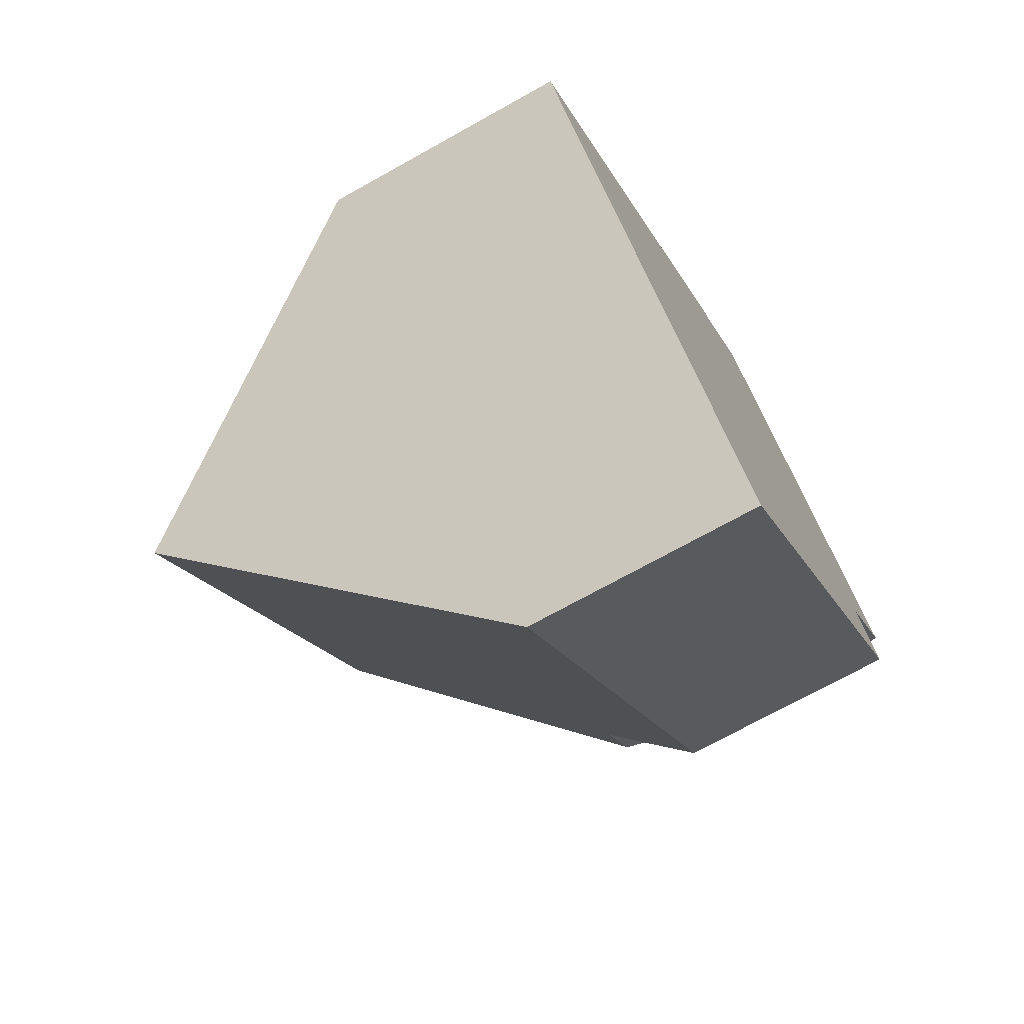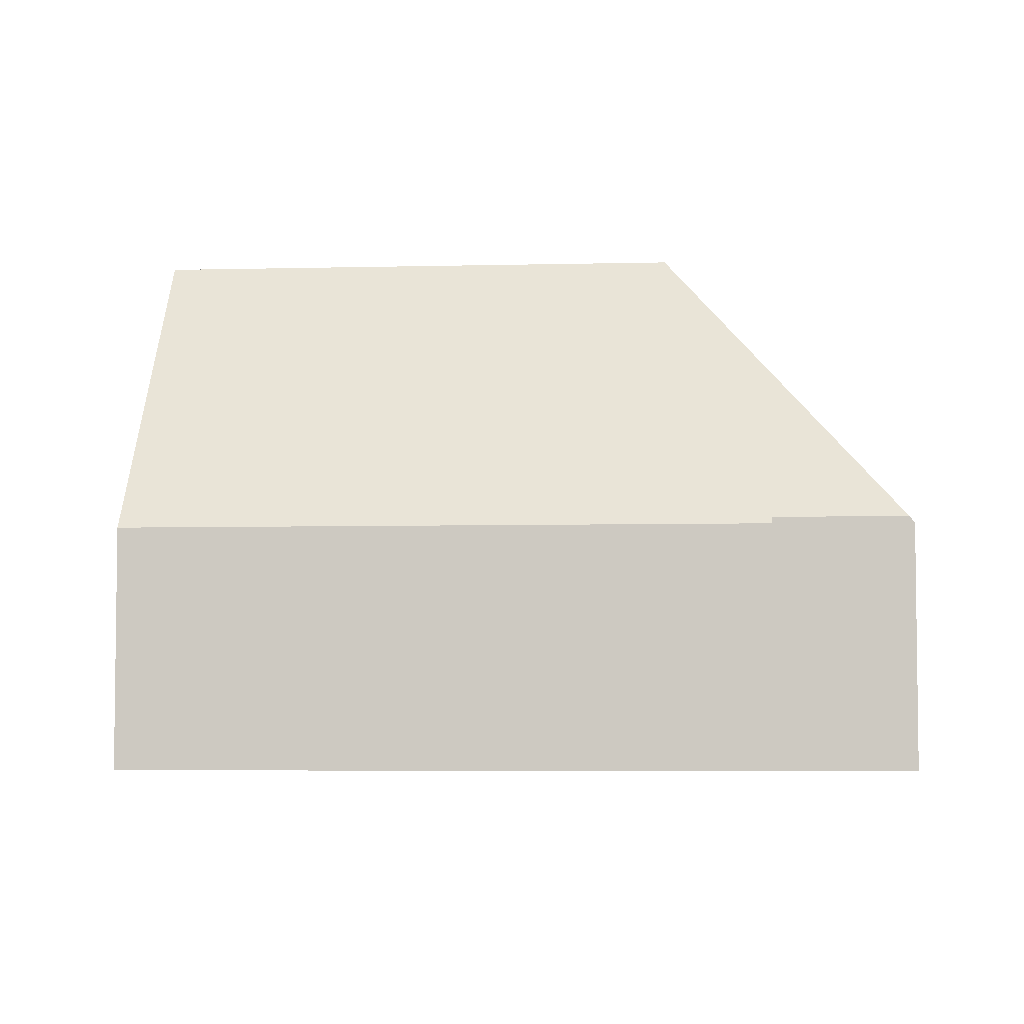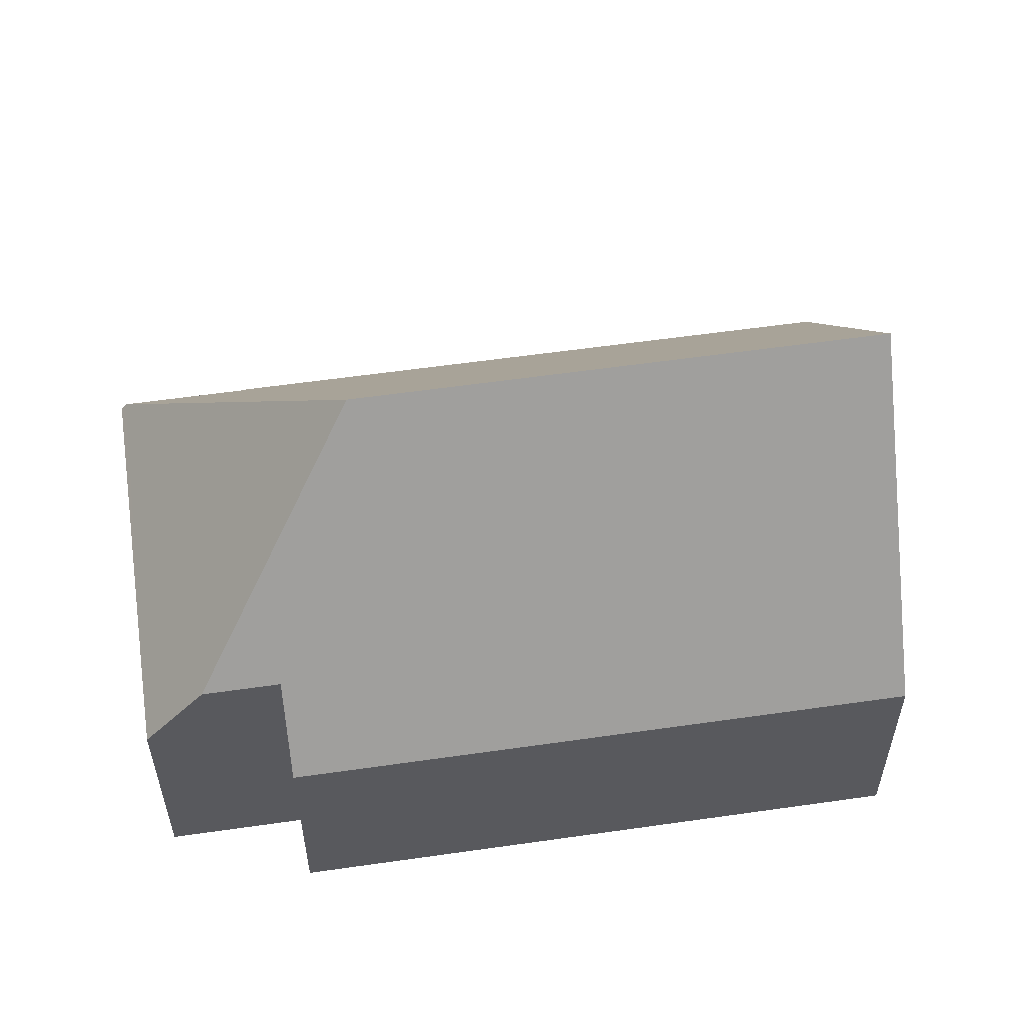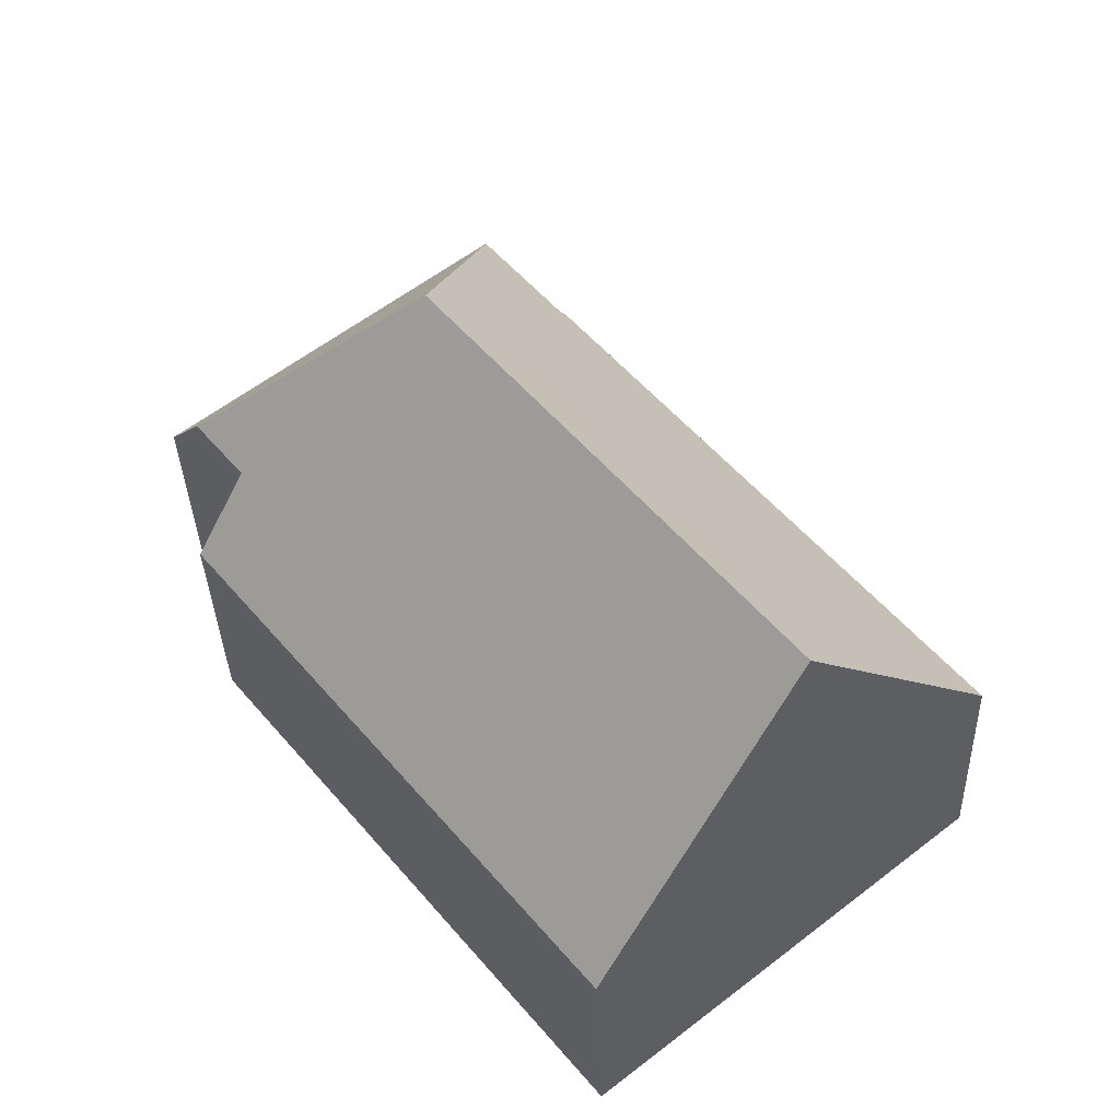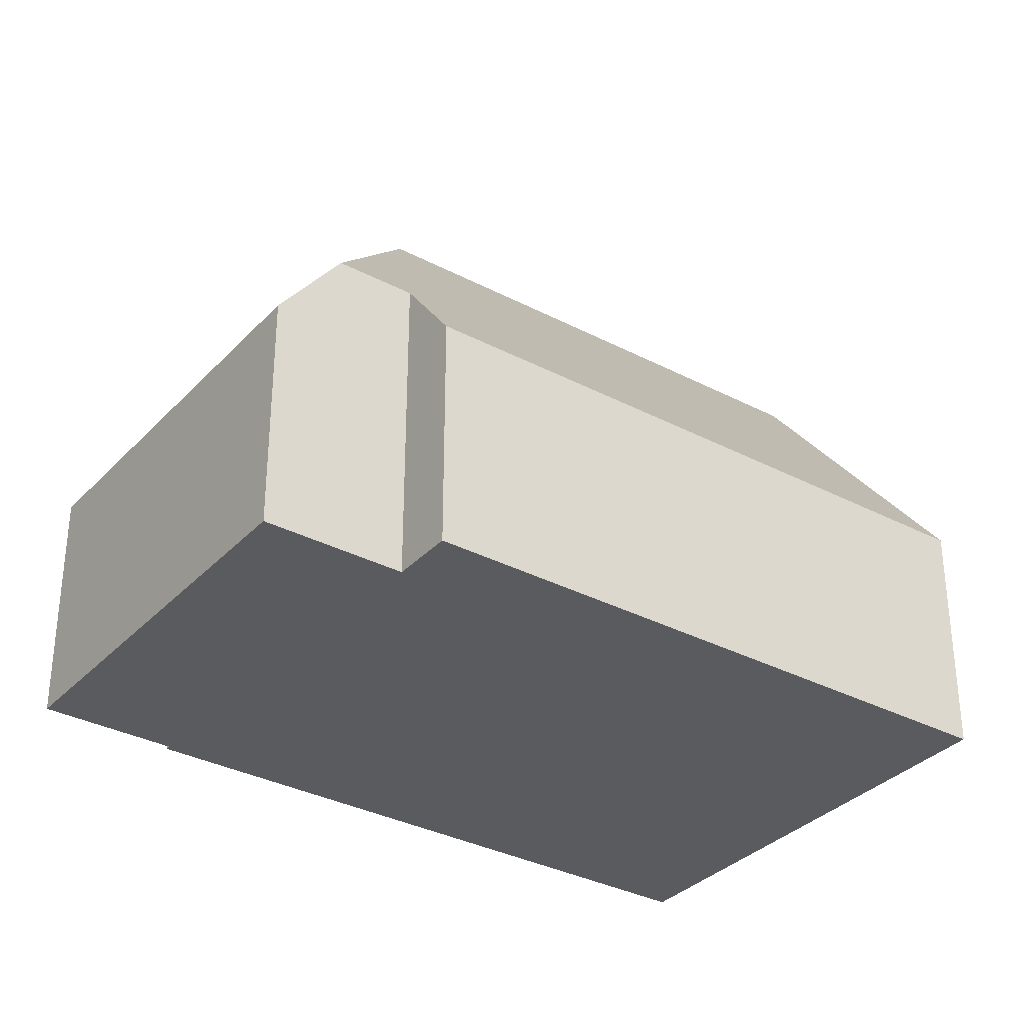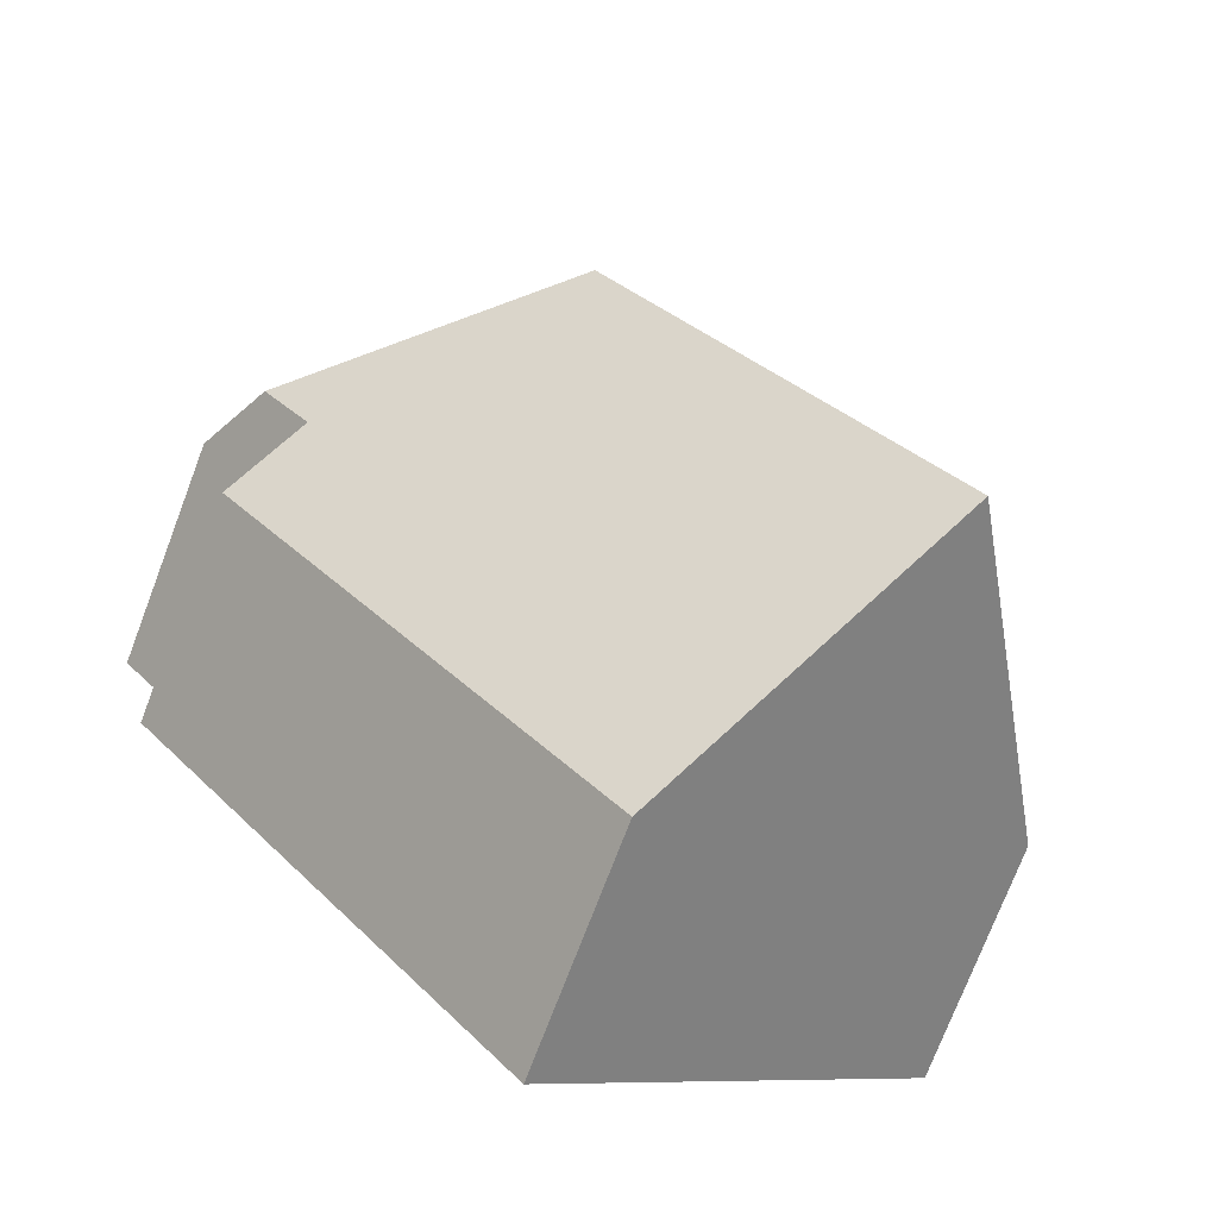
<metadata>
{"format":"obj","ext":"obj","renderer":"f3d","projection":"perspective","resolution":1024,"background":"white","views":[{"elev":-71.3,"azim":-60.8,"up":"+Z"},{"elev":-5.2,"azim":-46.4,"up":"+Y"},{"elev":57.9,"azim":120.6,"up":"+Y"},{"elev":-35.3,"azim":-178.1,"up":"+Z"},{"elev":-33.4,"azim":93.4,"up":"+Y"},{"elev":-74.9,"azim":159.1,"up":"+Z"}]}
</metadata>
<code>
v  8.877 9.141 4.44
v  6.892 4.123 8.352
v  8.29 4.122 10.08
v  0 4.011 2.456e-16
v  6.822 4.01 8.409
v  3.18 9.141 -2.581
v  13.79 4.009 5.728
v  8.346 4.011 10.14
v  13.1 5.378 4.879
v  12.26 5.378 3.845
v  13.11 4.01 3.157
v  6.361 4.01 -5.162
v  13.11 -1.933e-16 3.157
v  6.361 3.161e-16 -5.162
v  12.26 -2.354e-16 3.845
v  13.79 -3.507e-16 5.728
v  13.1 -2.988e-16 4.879
v  3.18 1.58e-16 -2.581
v  0 0 0
v  6.822 -5.149e-16 8.409
v  6.892 -5.114e-16 8.352
v  8.346 -6.212e-16 10.14
v  8.29 -6.17e-16 10.08
g defaultobject
f 1 2 3
f 2 4 5
f 4 2 1
f 4 1 6
f 7 3 8
f 3 7 1
f 1 7 9
f 10 1 9
f 1 10 11
f 1 11 12
f 1 12 6
f 13 12 11
f 12 13 14
f 7 10 9
f 10 7 15
f 15 7 16
f 15 16 17
f 12 4 6
f 4 12 14
f 4 14 18
f 4 18 19
f 19 5 4
f 5 19 20
f 21 3 2
f 3 21 8
f 8 21 22
f 22 21 23
f 5 21 2
f 21 5 20
f 22 7 8
f 7 22 16
f 15 11 10
f 11 15 13
f 19 21 20
f 21 19 17
f 17 19 15
f 15 19 13
f 13 19 14
f 14 19 18
f 23 16 22
f 16 23 21
f 16 21 17

</code>
